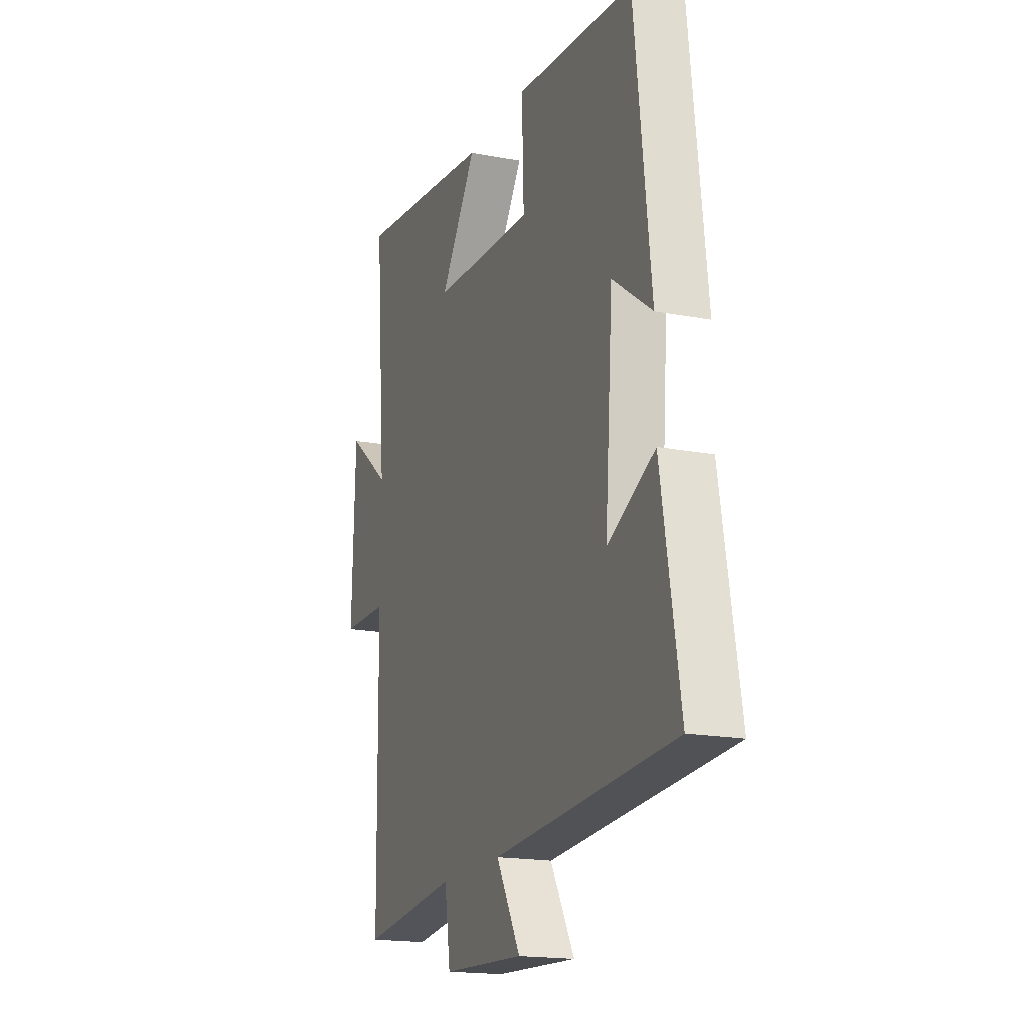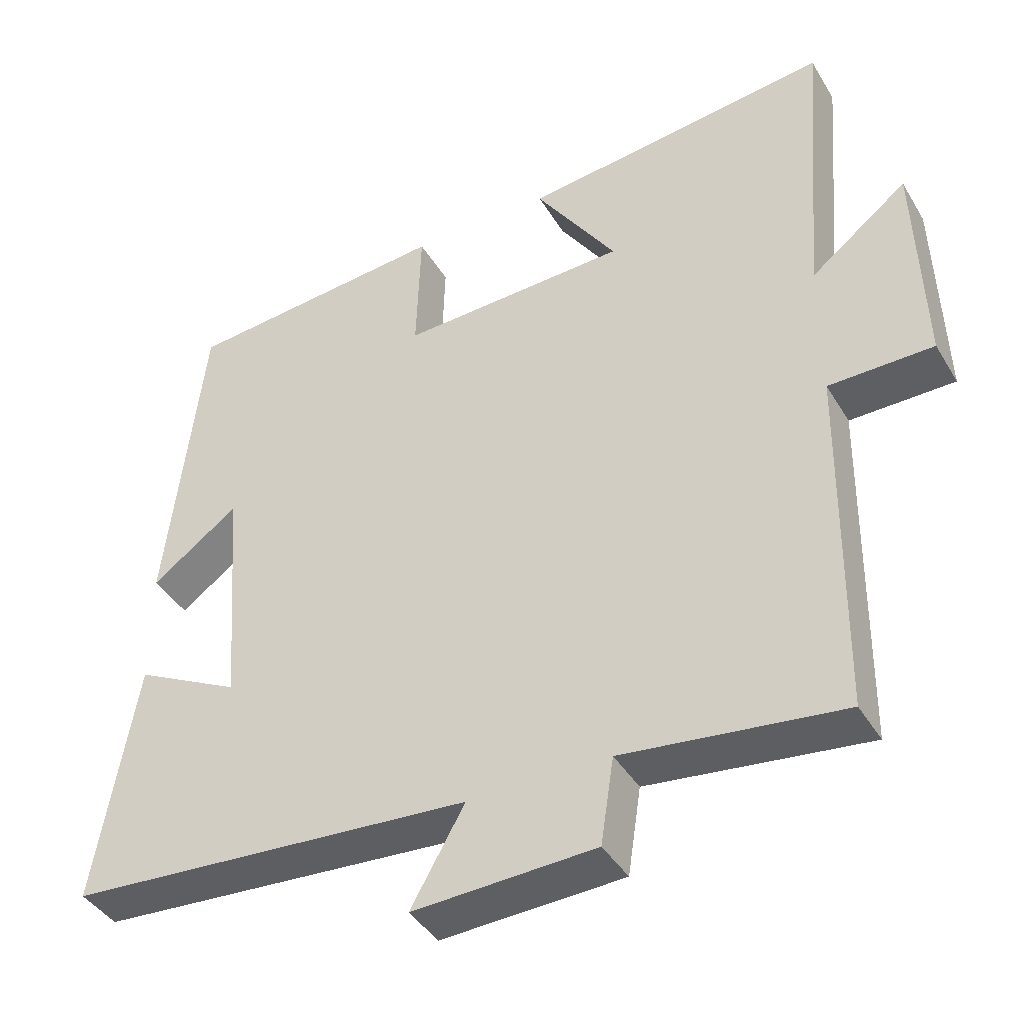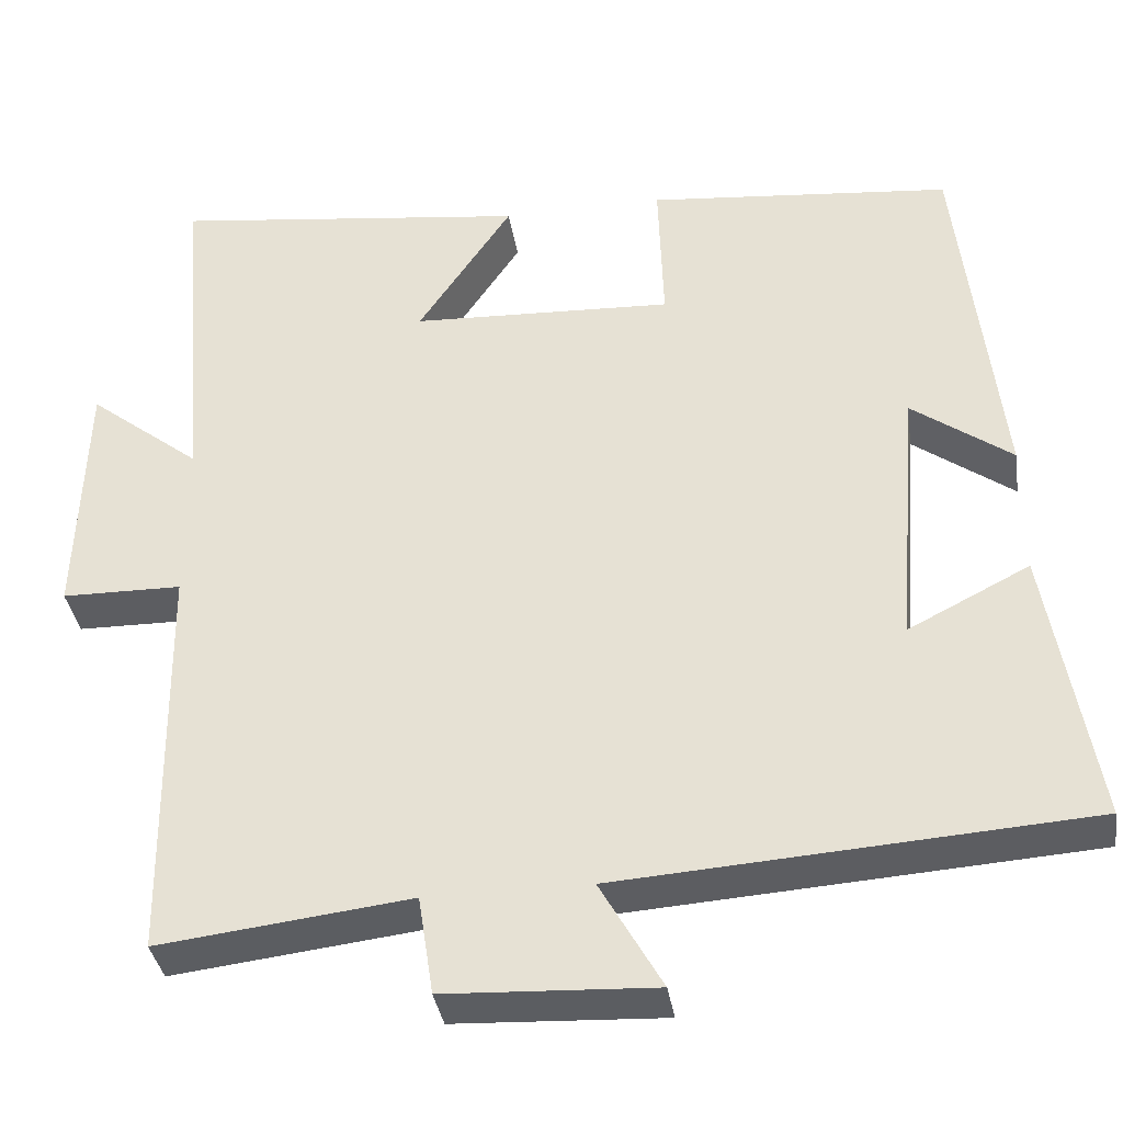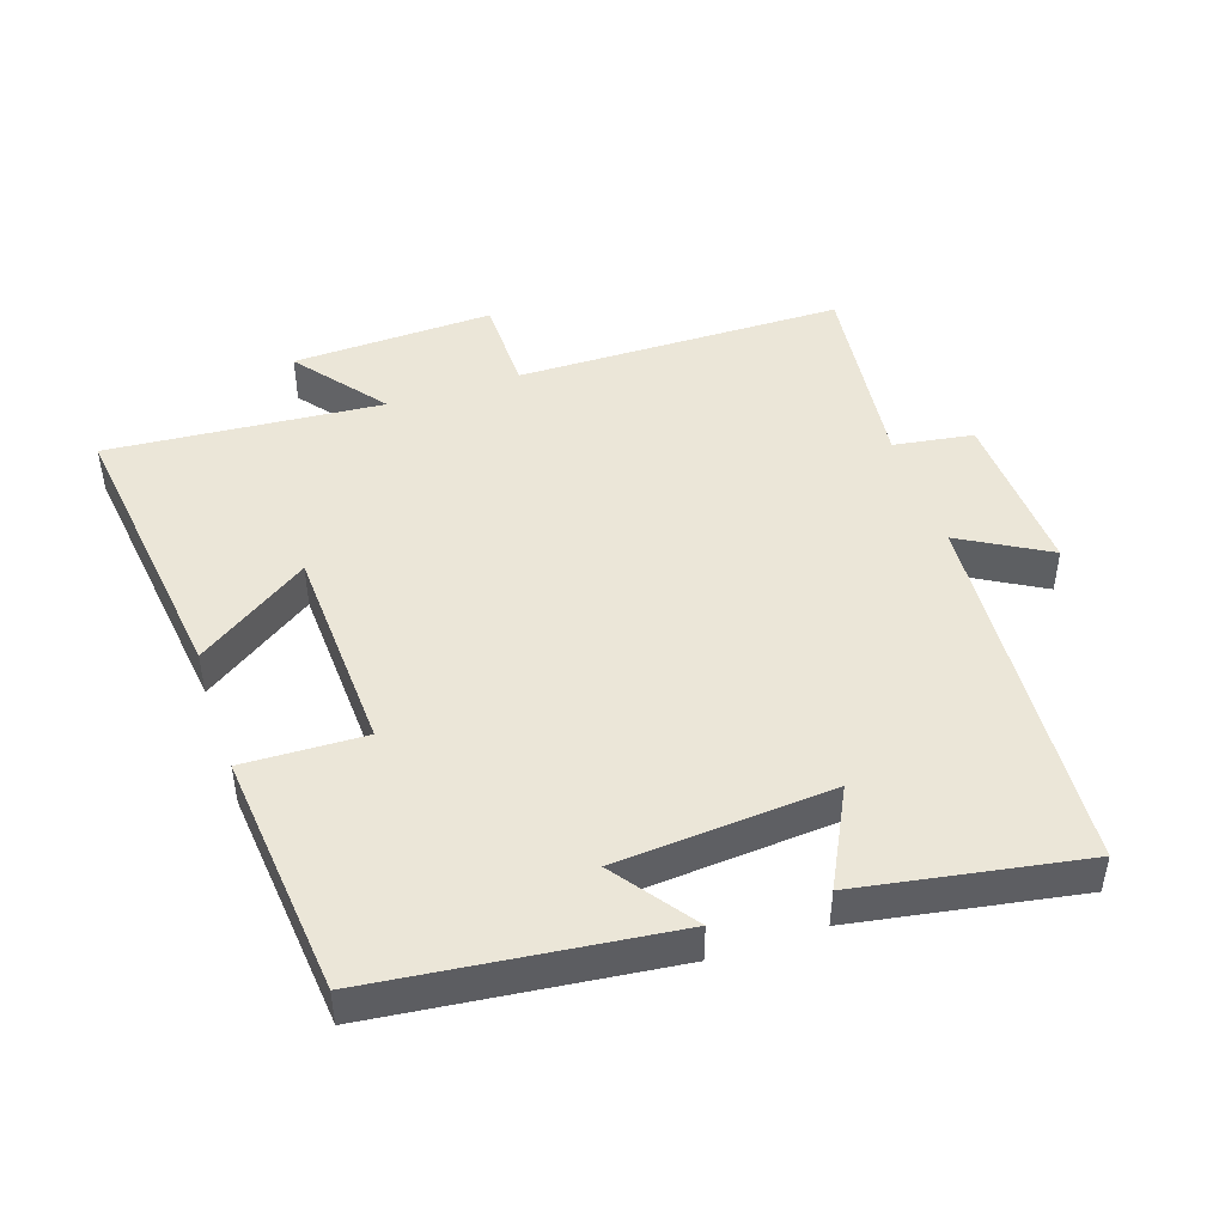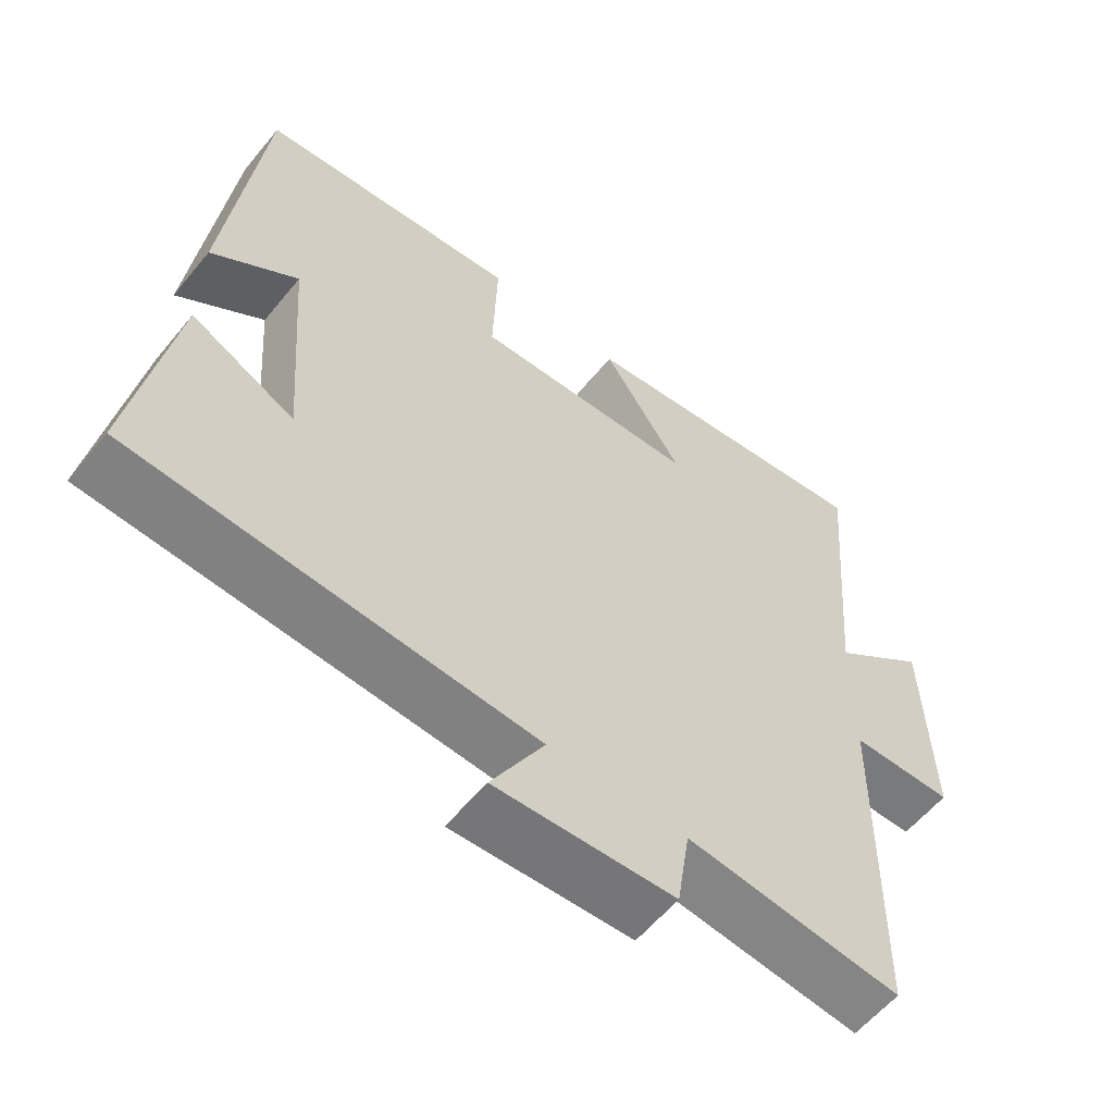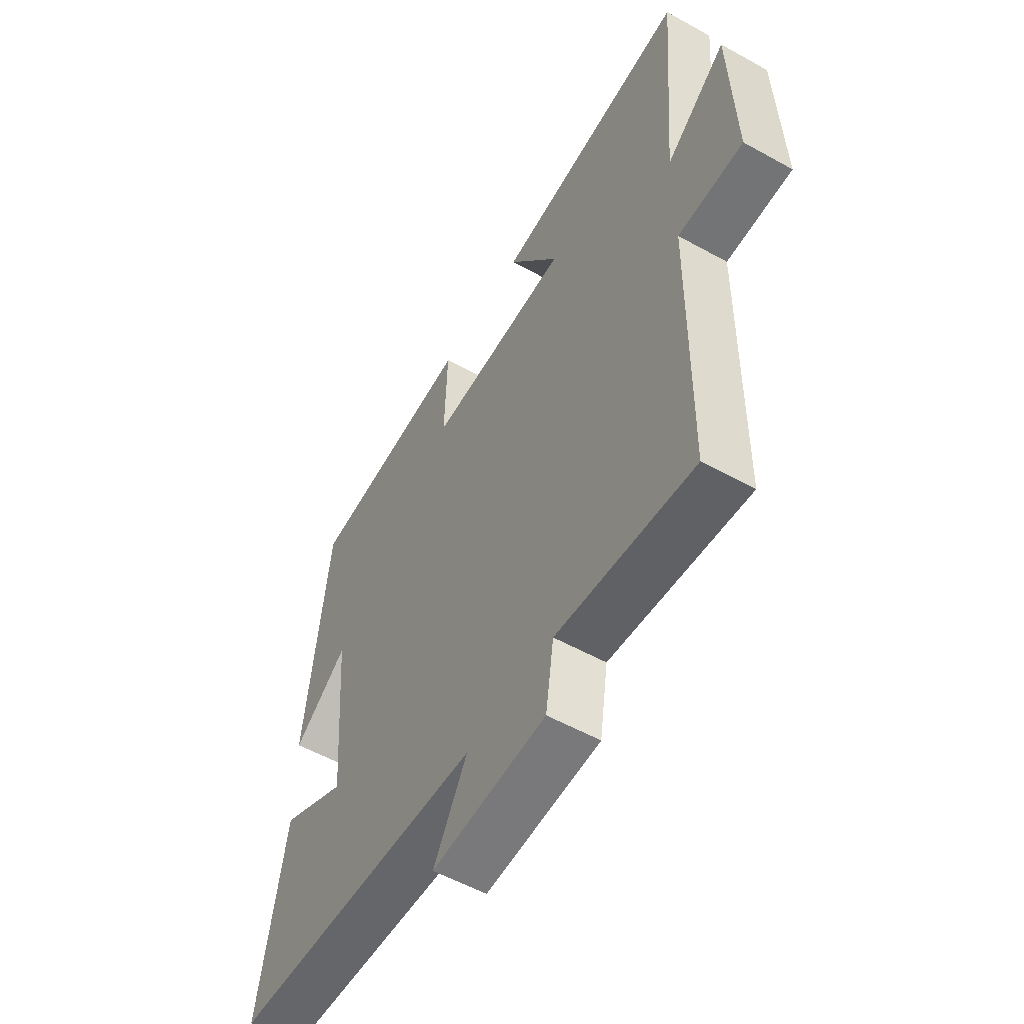
<metadata>
{"format":"obj","ext":"obj","renderer":"f3d","projection":"perspective","resolution":1024,"background":"white","views":[{"elev":-17.8,"azim":69.4,"up":"+Z"},{"elev":-41.0,"azim":-151.6,"up":"+Z"},{"elev":-36.4,"azim":8.8,"up":"+Z"},{"elev":46.4,"azim":71.5,"up":"+Y"},{"elev":-58.4,"azim":141.0,"up":"+Z"},{"elev":-55.4,"azim":-120.3,"up":"+Z"}]}
</metadata>
<code>
v 0.557 0.07 -0.463
v 0 0.07 -0.5
v 0.074 0.07 -0.63
v -0.176 0.07 -0.618
v -0.194 0.07 -0.5
v -0.494 0.07 -0.535
v -0.5 0.07 -0.05
v -0.643 0.07 -0.048
v -0.633 0.07 0.25
v -0.5 0.07 0.146
v -0.533 0.07 0.553
v -0.107 0.07 0.5
v -0.219 0.07 0.334
v 0.093 0.07 0.32
v 0.087 0.07 0.5
v 0.45 0.07 0.465
v 0.5 0.07 0.029
v 0.38 0.07 0.116
v 0.356 0.07 -0.204
v 0.5 0.07 -0.131
v 0.557 0 -0.463
v 0 0 -0.5
v 0.074 0 -0.63
v -0.176 0 -0.618
v -0.194 0 -0.5
v -0.494 0 -0.535
v -0.5 0 -0.05
v -0.643 0 -0.048
v -0.633 0 0.25
v -0.5 0 0.146
v -0.533 0 0.553
v -0.107 0 0.5
v -0.219 0 0.334
v 0.093 0 0.32
v 0.087 0 0.5
v 0.45 0 0.465
v 0.5 0 0.029
v 0.38 0 0.116
v 0.356 0 -0.204
v 0.5 0 -0.131
f 19 20 1 2
f 18 19 2
f 15 16 17 18
f 14 15 18
f 13 14 18 2
f 10 11 12 13
f 10 13 2
f 7 8 9 10
f 5 6 7 10
f 5 10 2 3
f 3 4 5
f 22 21 40 39
f 22 39 38
f 38 37 36 35
f 38 35 34
f 22 38 34 33
f 33 32 31 30
f 22 33 30
f 30 29 28 27
f 30 27 26 25
f 23 22 30 25
f 25 24 23
f 1 21 22 2
f 2 22 23 3
f 3 23 24 4
f 4 24 25 5
f 5 25 26 6
f 6 26 27 7
f 7 27 28 8
f 8 28 29 9
f 9 29 30 10
f 10 30 31 11
f 11 31 32 12
f 12 32 33 13
f 13 33 34 14
f 14 34 35 15
f 15 35 36 16
f 16 36 37 17
f 17 37 38 18
f 18 38 39 19
f 19 39 40 20
f 20 40 21 1

</code>
